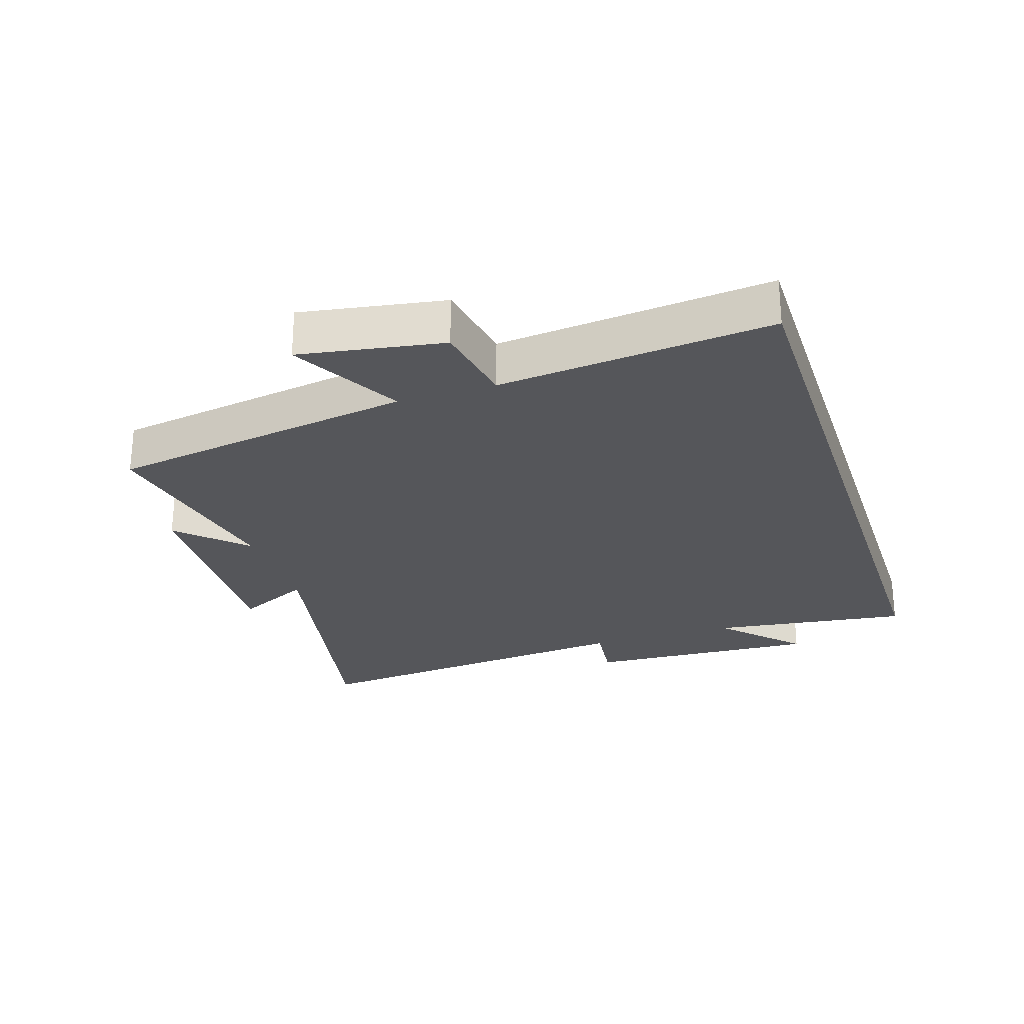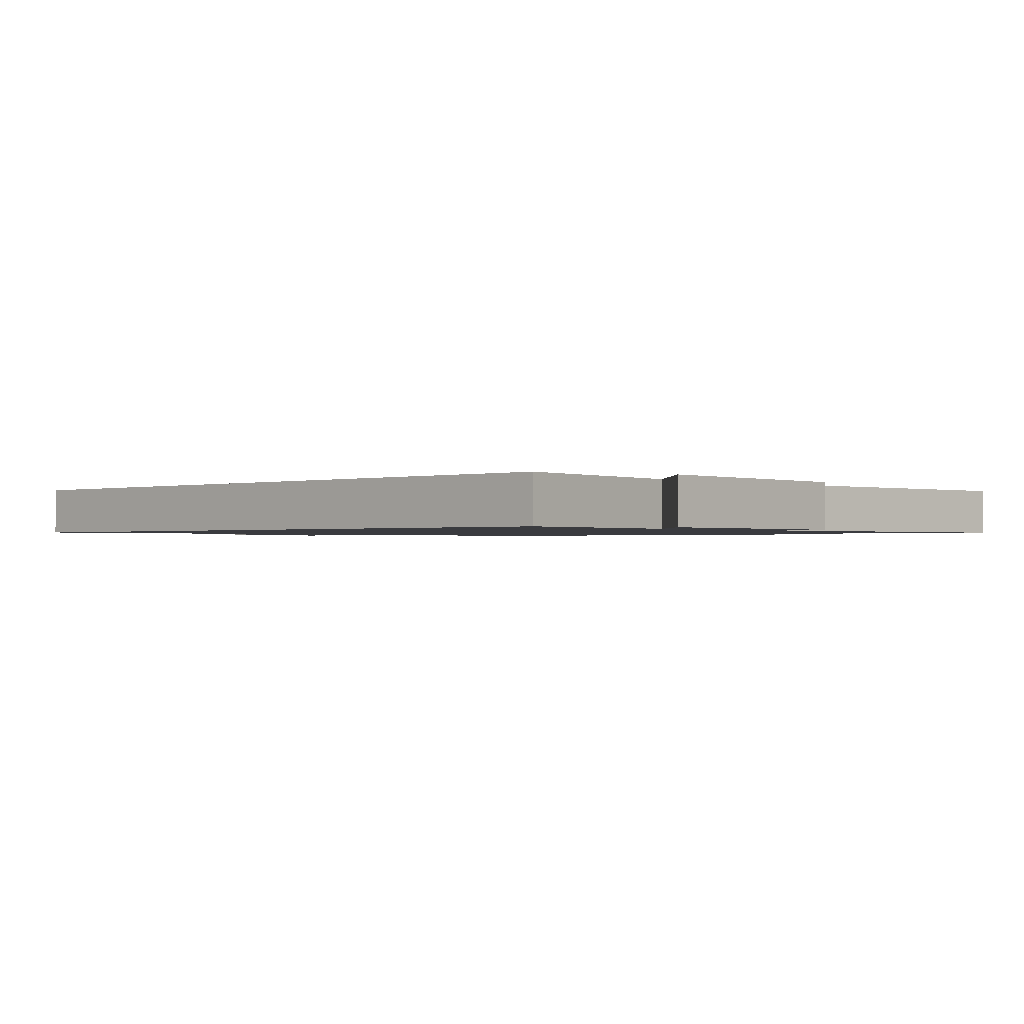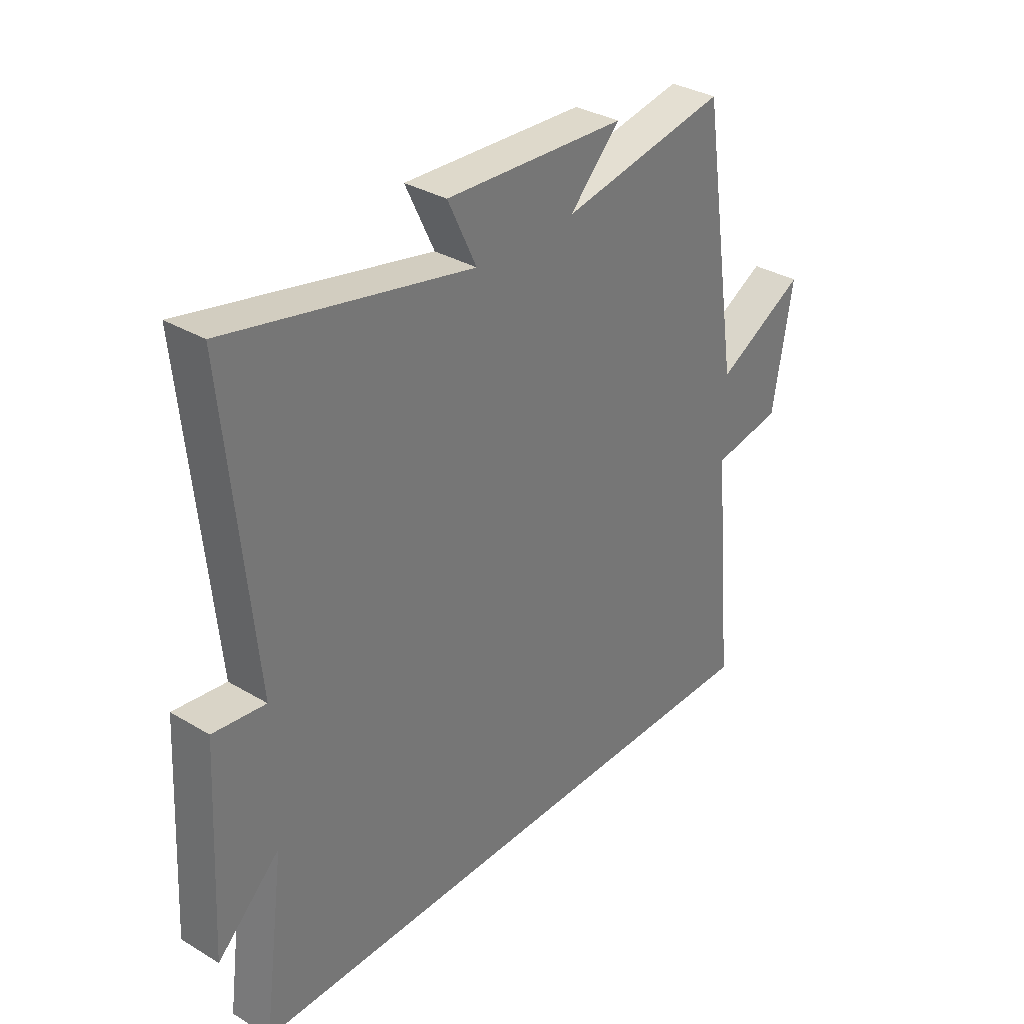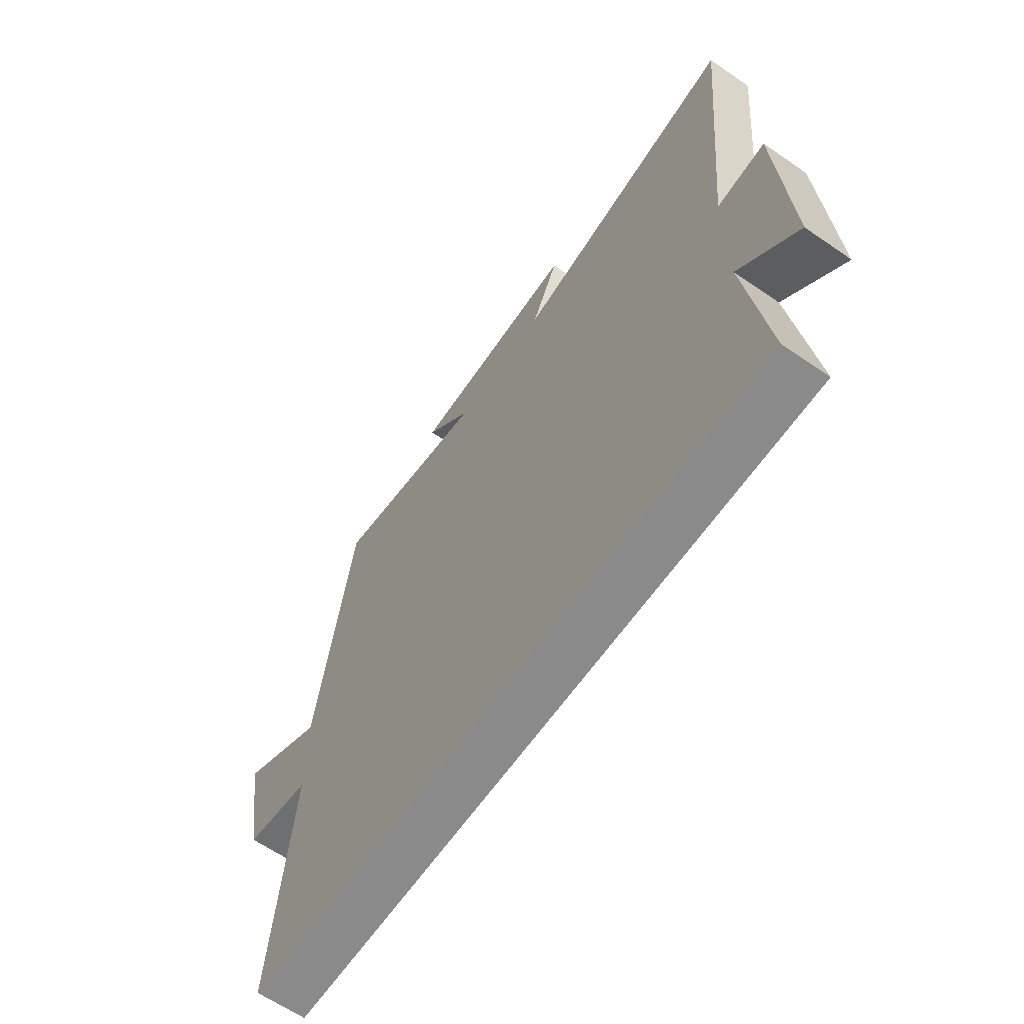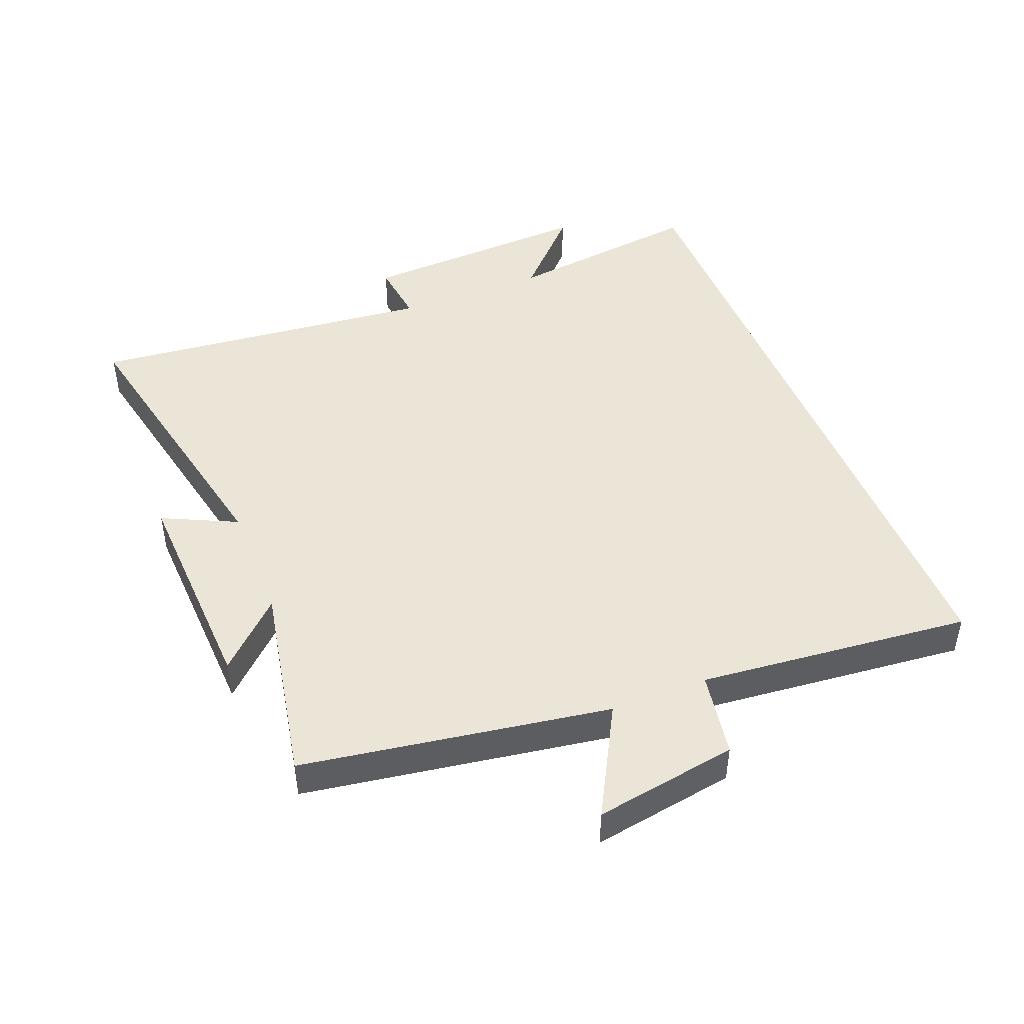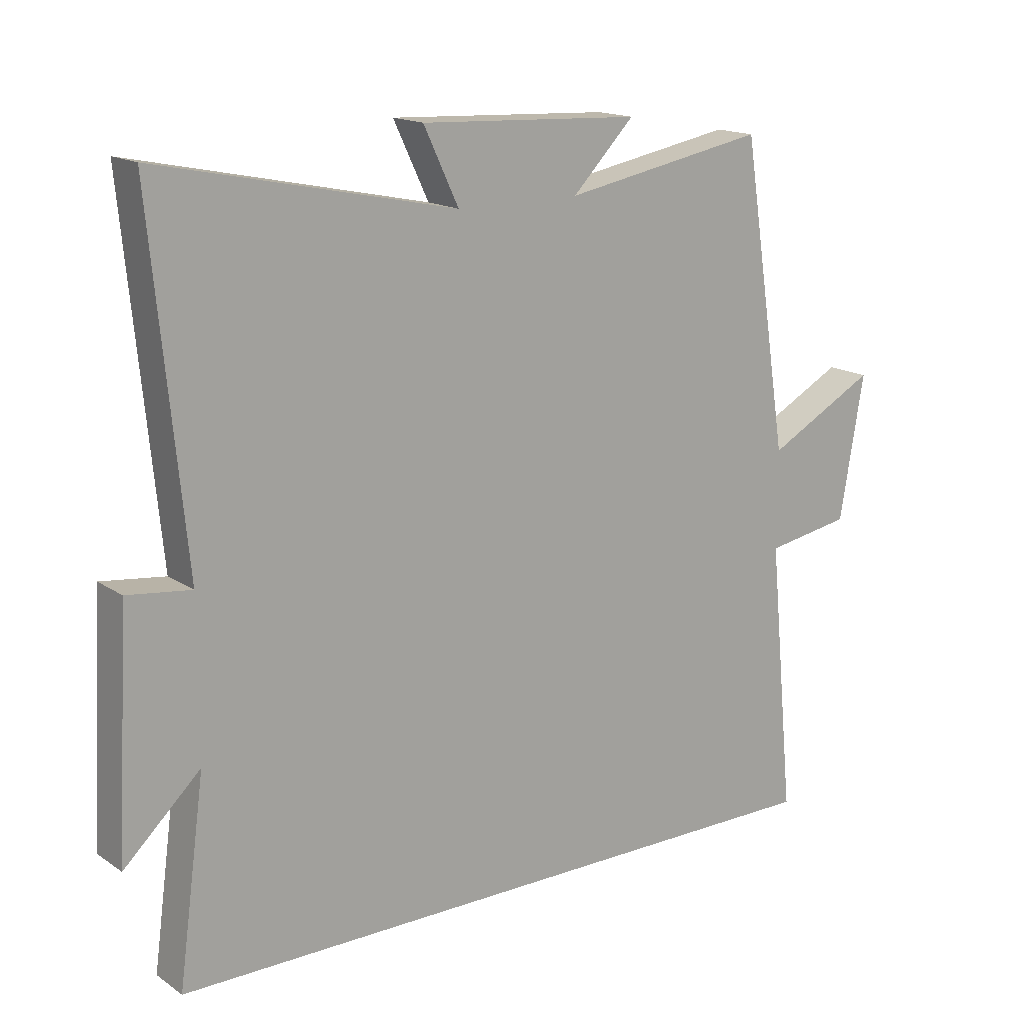
<metadata>
{"format":"obj","ext":"obj","renderer":"f3d","projection":"perspective","resolution":1024,"background":"white","views":[{"elev":-26.0,"azim":108.1,"up":"+Y"},{"elev":-1.2,"azim":-136.4,"up":"+Y"},{"elev":33.4,"azim":-50.7,"up":"+Z"},{"elev":-63.4,"azim":-124.8,"up":"+Z"},{"elev":45.8,"azim":68.5,"up":"+Y"},{"elev":16.1,"azim":-36.5,"up":"+Z"}]}
</metadata>
<code>
v -0.542 0.07 -0.5
v -0.5 0.07 -0.188
v -0.62 0.07 -0.302
v -0.6 0.07 0.066
v -0.5 0.07 0.054
v -0.553 0.07 0.598
v -0.087 0.07 0.5
v -0.142 0.07 0.616
v 0.204 0.07 0.6
v 0.107 0.07 0.5
v 0.426 0.07 0.56
v 0.5 0.07 0.081
v 0.672 0.07 0.174
v 0.634 0.07 -0.05
v 0.5 0.07 -0.073
v 0.541 0.07 -0.5
v -0.542 0 -0.5
v -0.5 0 -0.188
v -0.62 0 -0.302
v -0.6 0 0.066
v -0.5 0 0.054
v -0.553 0 0.598
v -0.087 0 0.5
v -0.142 0 0.616
v 0.204 0 0.6
v 0.107 0 0.5
v 0.426 0 0.56
v 0.5 0 0.081
v 0.672 0 0.174
v 0.634 0 -0.05
v 0.5 0 -0.073
v 0.541 0 -0.5
f 15 16 1 2
f 12 13 14 15
f 12 15 2
f 11 12 2
f 10 11 2
f 7 8 9 10
f 7 10 2 3
f 5 6 7
f 5 7 3
f 3 4 5
f 18 17 32 31
f 31 30 29 28
f 18 31 28
f 18 28 27
f 18 27 26
f 26 25 24 23
f 19 18 26 23
f 23 22 21
f 19 23 21
f 21 20 19
f 1 17 18 2
f 2 18 19 3
f 3 19 20 4
f 4 20 21 5
f 5 21 22 6
f 6 22 23 7
f 7 23 24 8
f 8 24 25 9
f 9 25 26 10
f 10 26 27 11
f 11 27 28 12
f 12 28 29 13
f 13 29 30 14
f 14 30 31 15
f 15 31 32 16
f 16 32 17 1

</code>
